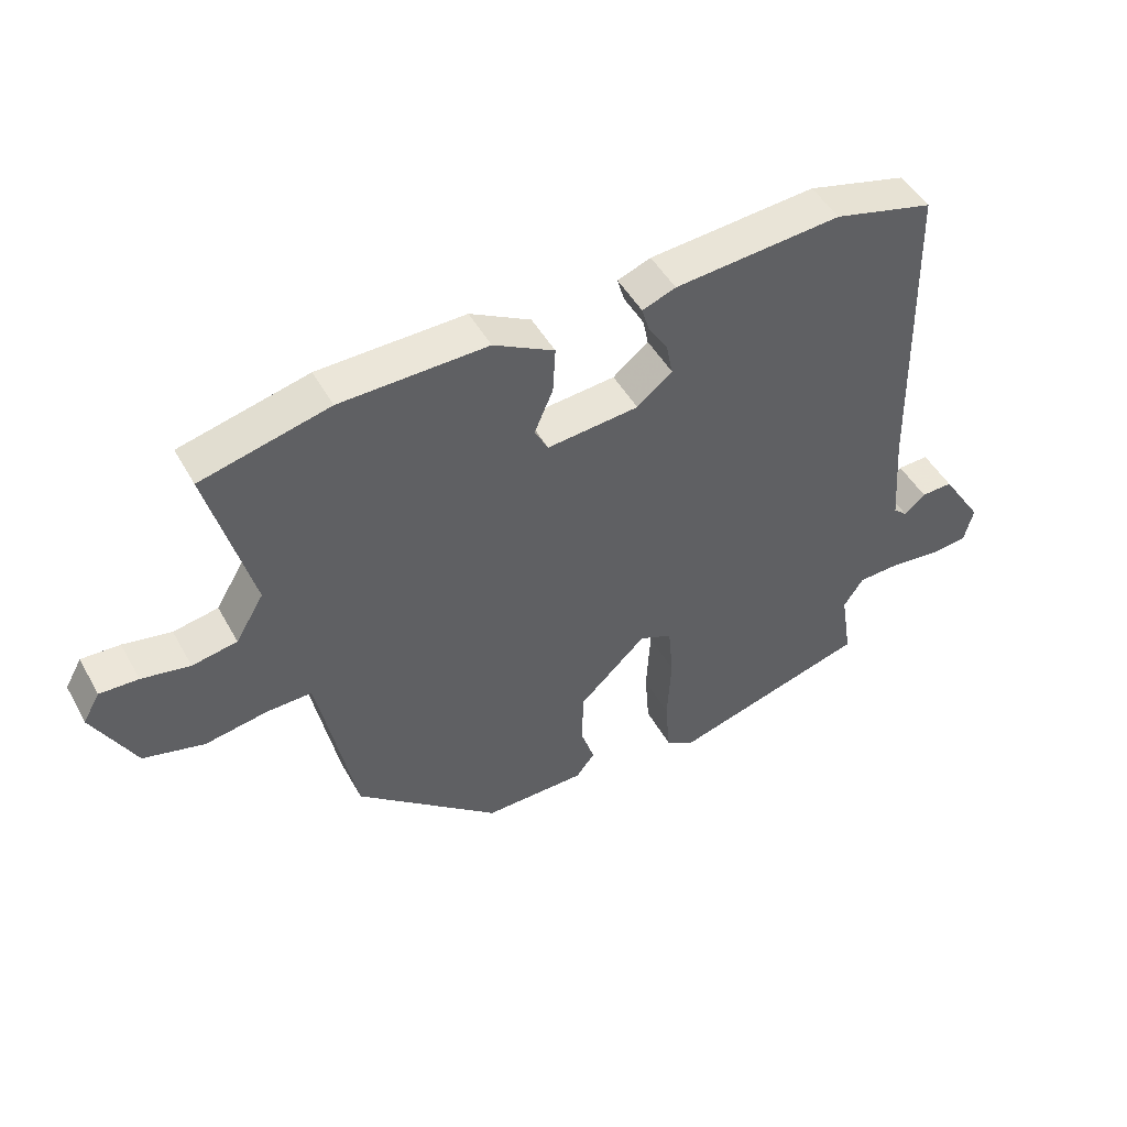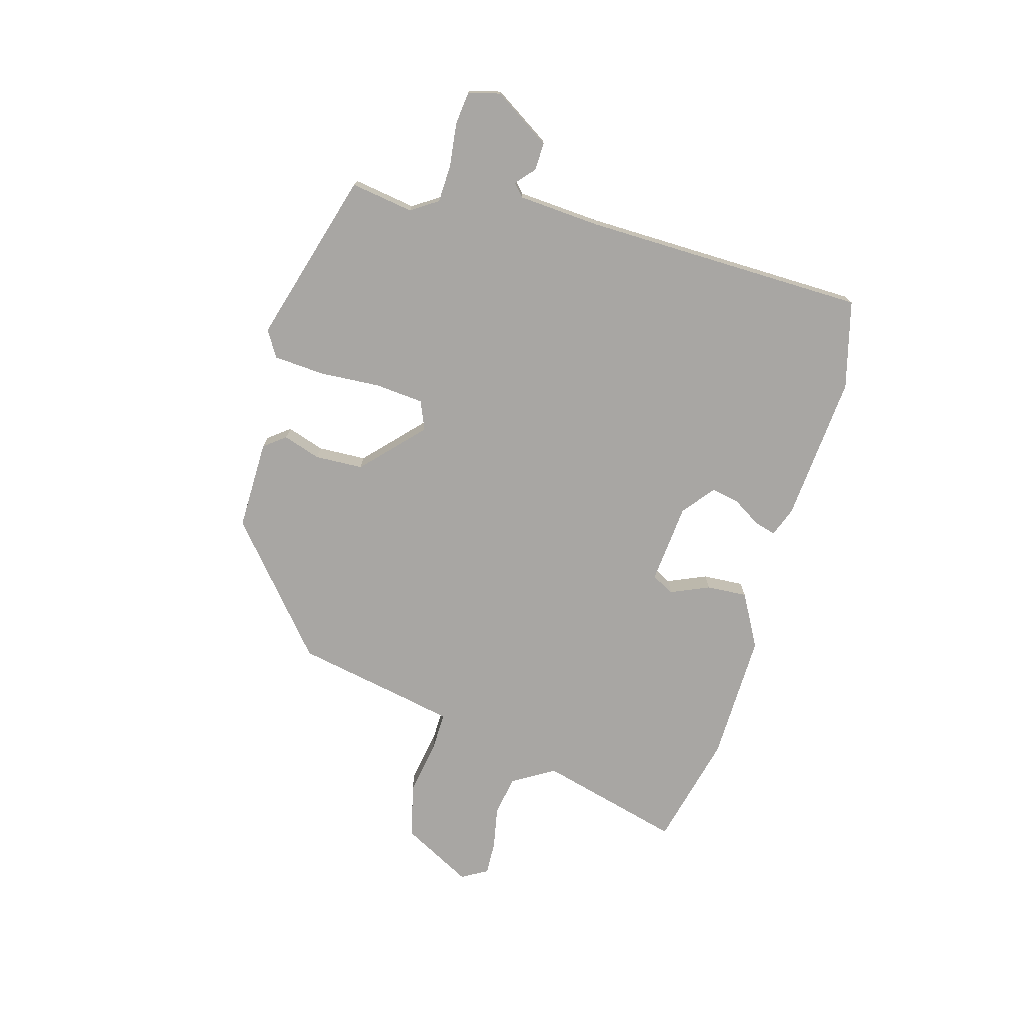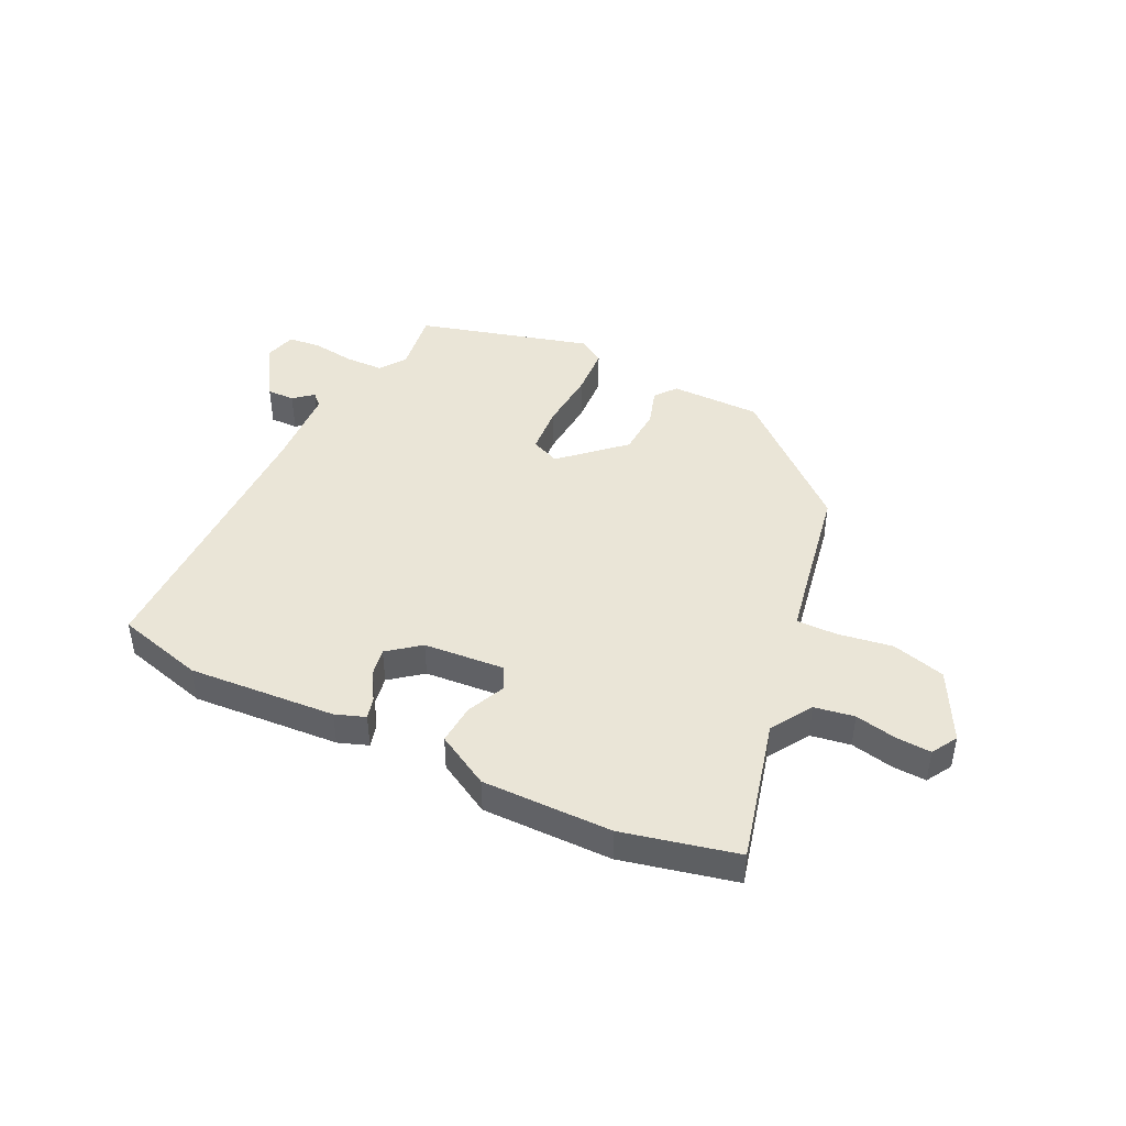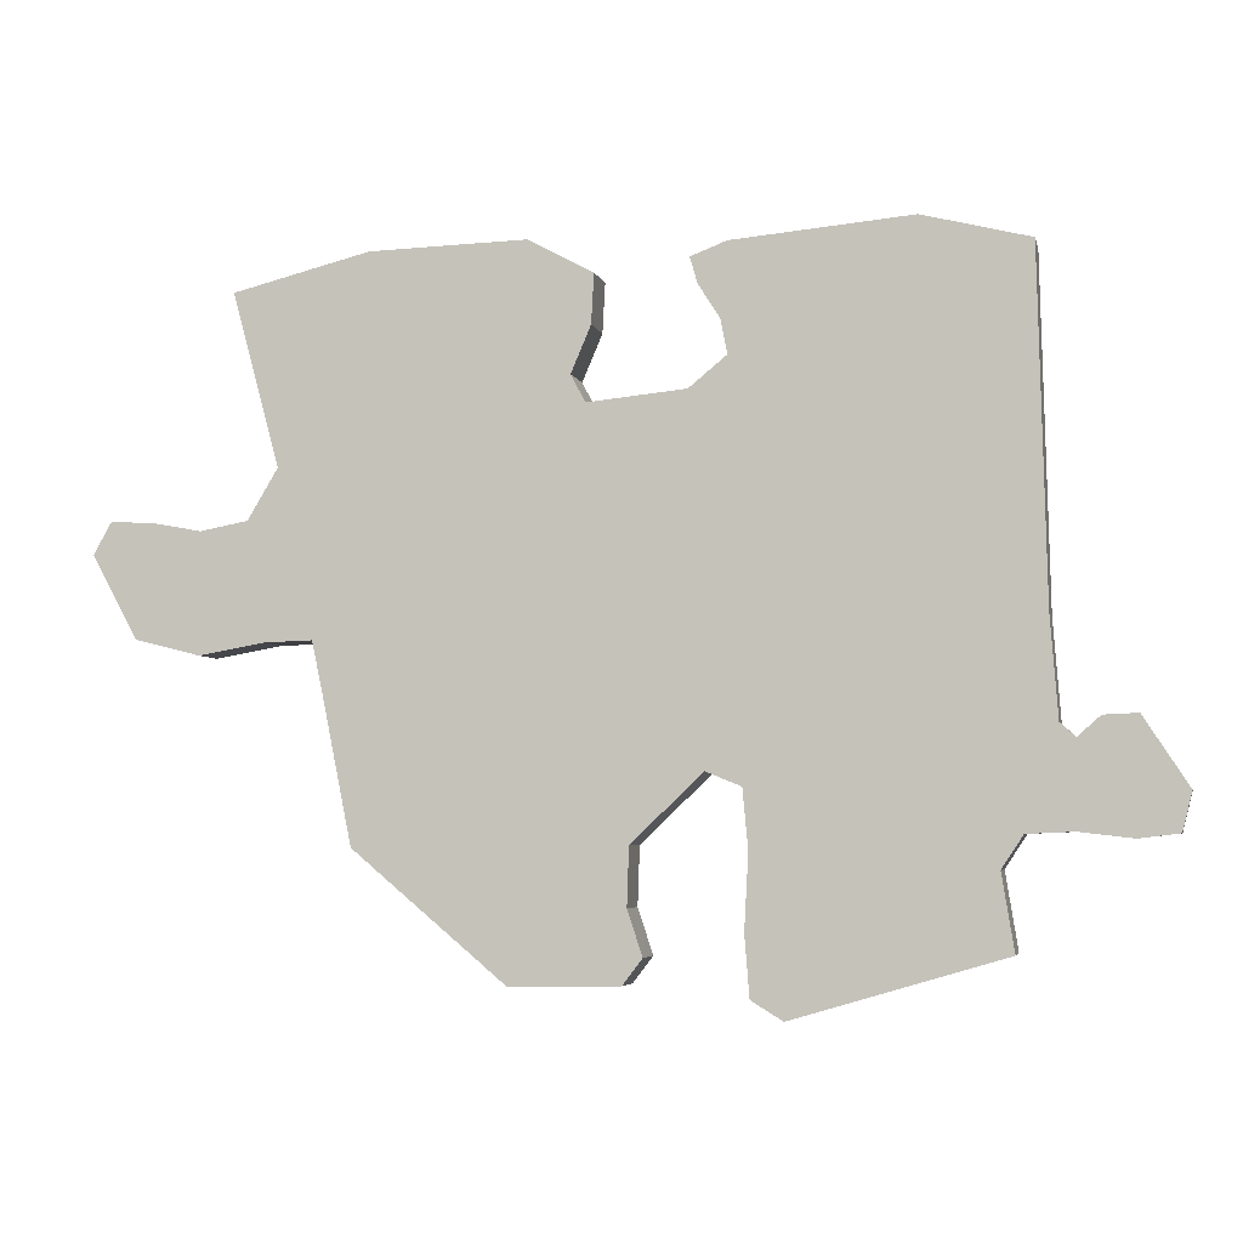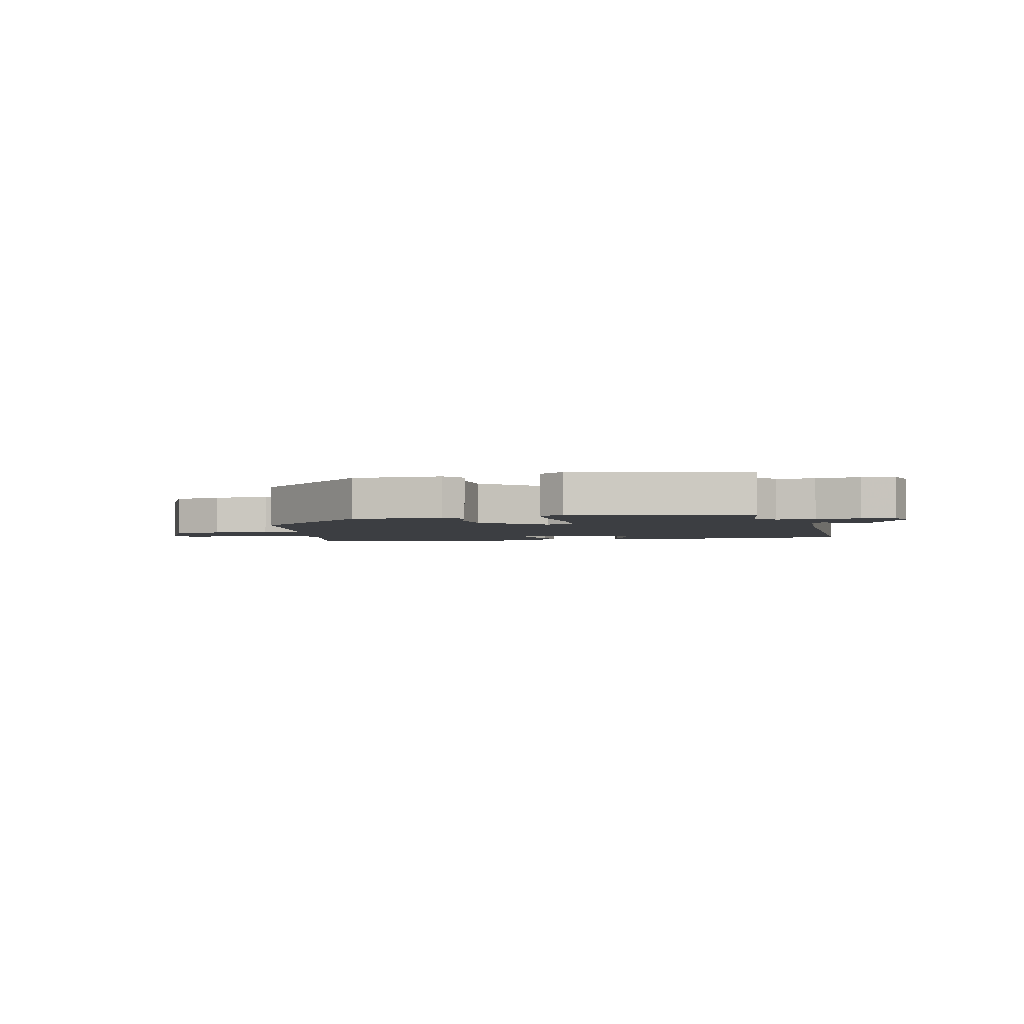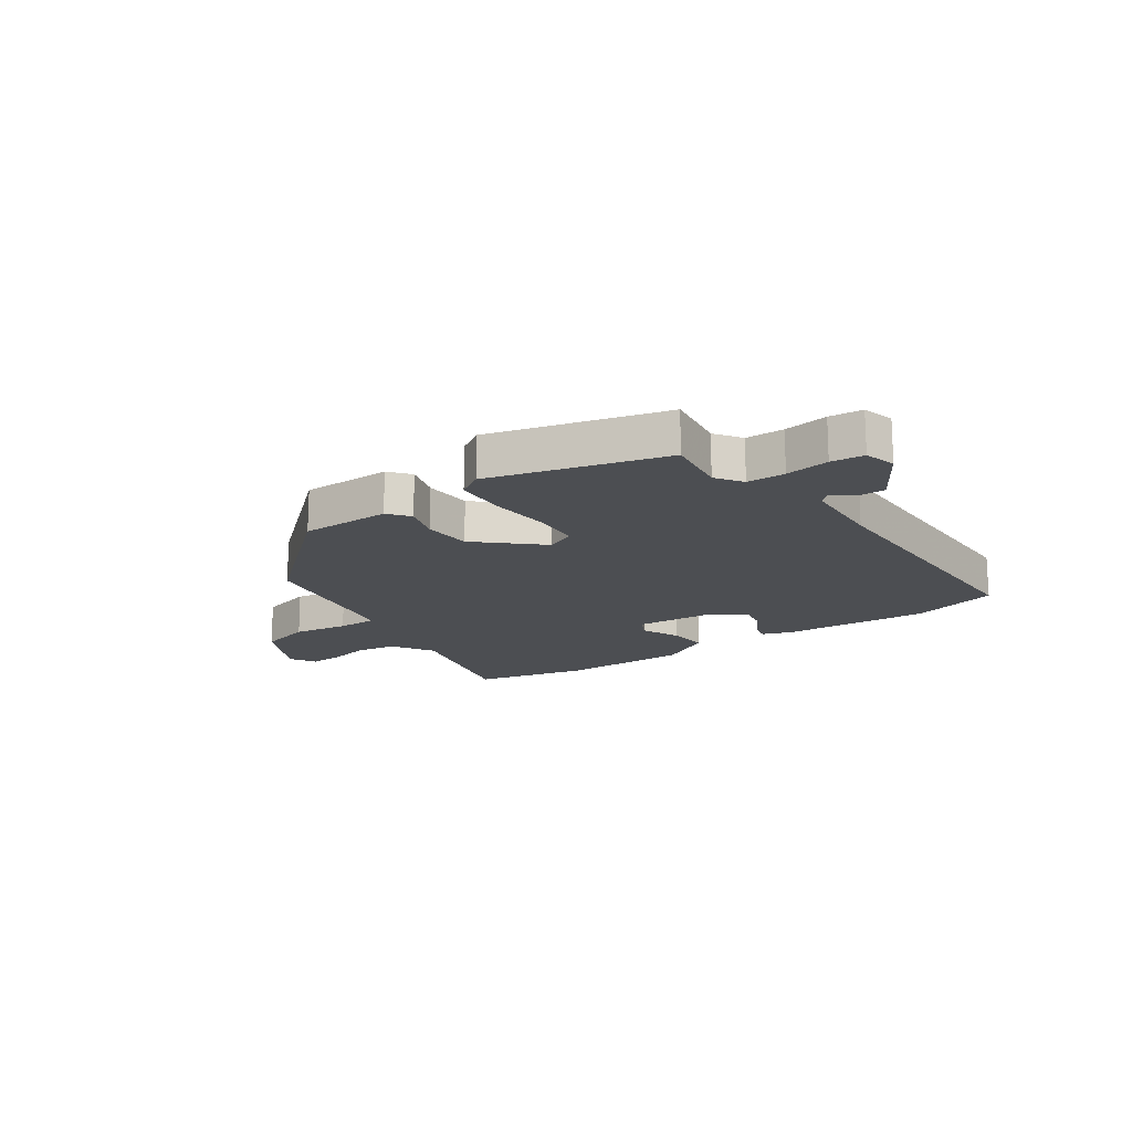
<metadata>
{"format":"obj","ext":"obj","renderer":"f3d","projection":"perspective","resolution":1024,"background":"white","views":[{"elev":47.9,"azim":152.0,"up":"+Z"},{"elev":-74.3,"azim":-105.5,"up":"+Y"},{"elev":44.0,"azim":27.0,"up":"+Y"},{"elev":-4.6,"azim":-167.6,"up":"+Z"},{"elev":-3.0,"azim":-165.2,"up":"+Y"},{"elev":-16.6,"azim":-143.8,"up":"+Y"}]}
</metadata>
<code>
v -0.513 0.07 0.497
v -0.358 0.07 0.536
v -0.098 0.07 0.513
v -0.046 0.07 0.493
v -0.057 0.07 0.455
v -0.088 0.07 0.406
v -0.098 0.07 0.356
v -0.043 0.07 0.311
v 0.1 0.07 0.297
v 0.121 0.07 0.337
v 0.092 0.07 0.405
v 0.088 0.07 0.477
v 0.183 0.07 0.528
v 0.412 0.07 0.522
v 0.612 0.07 0.472
v 0.544 0.07 0.22
v 0.588 0.07 0.146
v 0.658 0.07 0.133
v 0.733 0.07 0.147
v 0.793 0.07 0.149
v 0.819 0.07 0.103
v 0.753 0.07 -0.019
v 0.658 0.07 -0.043
v 0.561 0.07 -0.026
v 0.491 0.07 -0.024
v 0.476 0.07 -0.094
v 0.432 0.07 -0.312
v 0.208 0.07 -0.5
v 0.049 0.07 -0.497
v 0.02 0.07 -0.459
v 0.042 0.07 -0.393
v 0.039 0.07 -0.308
v -0.065 0.07 -0.209
v -0.116 0.07 -0.23
v -0.124 0.07 -0.316
v -0.118 0.07 -0.424
v -0.125 0.07 -0.513
v -0.171 0.07 -0.541
v -0.476 0.07 -0.451
v -0.458 0.07 -0.34
v -0.489 0.07 -0.293
v -0.556 0.07 -0.29
v -0.633 0.07 -0.299
v -0.691 0.07 -0.292
v -0.705 0.07 -0.236
v -0.64 0.07 -0.136
v -0.591 0.07 -0.138
v -0.558 0.07 -0.167
v -0.536 0.07 -0.147
v -0.525 0.07 -0.002
v -0.513 0 0.497
v -0.358 0 0.536
v -0.098 0 0.513
v -0.046 0 0.493
v -0.057 0 0.455
v -0.088 0 0.406
v -0.098 0 0.356
v -0.043 0 0.311
v 0.1 0 0.297
v 0.121 0 0.337
v 0.092 0 0.405
v 0.088 0 0.477
v 0.183 0 0.528
v 0.412 0 0.522
v 0.612 0 0.472
v 0.544 0 0.22
v 0.588 0 0.146
v 0.658 0 0.133
v 0.733 0 0.147
v 0.793 0 0.149
v 0.819 0 0.103
v 0.753 0 -0.019
v 0.658 0 -0.043
v 0.561 0 -0.026
v 0.491 0 -0.024
v 0.476 0 -0.094
v 0.432 0 -0.312
v 0.208 0 -0.5
v 0.049 0 -0.497
v 0.02 0 -0.459
v 0.042 0 -0.393
v 0.039 0 -0.308
v -0.065 0 -0.209
v -0.116 0 -0.23
v -0.124 0 -0.316
v -0.118 0 -0.424
v -0.125 0 -0.513
v -0.171 0 -0.541
v -0.476 0 -0.451
v -0.458 0 -0.34
v -0.489 0 -0.293
v -0.556 0 -0.29
v -0.633 0 -0.299
v -0.691 0 -0.292
v -0.705 0 -0.236
v -0.64 0 -0.136
v -0.591 0 -0.138
v -0.558 0 -0.167
v -0.536 0 -0.147
v -0.525 0 -0.002
f 46 47 48
f 45 46 48
f 44 45 48
f 43 44 48
f 42 43 48
f 41 42 48 49
f 40 41 49 50
f 38 39 40
f 37 38 40
f 36 37 40
f 35 36 40
f 1 2 3
f 50 1 3
f 40 50 3
f 35 40 3
f 34 35 3
f 29 30 31
f 28 29 31
f 27 28 31
f 26 27 31
f 25 26 31 32
f 22 23 24
f 21 22 24
f 20 21 24
f 19 20 24
f 18 19 24
f 17 18 24 25
f 25 32 33
f 17 25 33
f 16 17 33
f 14 15 16
f 13 14 16
f 12 13 16
f 11 12 16
f 10 11 16
f 3 4 5 6
f 3 6 7
f 34 3 7
f 16 33 34
f 10 16 34
f 9 10 34
f 8 9 34
f 7 8 34
f 98 97 96
f 98 96 95
f 98 95 94
f 98 94 93
f 98 93 92
f 99 98 92 91
f 100 99 91 90
f 90 89 88
f 90 88 87
f 90 87 86
f 90 86 85
f 53 52 51
f 53 51 100
f 53 100 90
f 53 90 85
f 53 85 84
f 81 80 79
f 81 79 78
f 81 78 77
f 81 77 76
f 82 81 76 75
f 74 73 72
f 74 72 71
f 74 71 70
f 74 70 69
f 74 69 68
f 75 74 68 67
f 83 82 75
f 83 75 67
f 83 67 66
f 66 65 64
f 66 64 63
f 66 63 62
f 66 62 61
f 66 61 60
f 56 55 54 53
f 57 56 53
f 57 53 84
f 84 83 66
f 84 66 60
f 84 60 59
f 84 59 58
f 84 58 57
f 1 51 52 2
f 2 52 53 3
f 3 53 54 4
f 4 54 55 5
f 5 55 56 6
f 6 56 57 7
f 7 57 58 8
f 8 58 59 9
f 9 59 60 10
f 10 60 61 11
f 11 61 62 12
f 12 62 63 13
f 13 63 64 14
f 14 64 65 15
f 15 65 66 16
f 16 66 67 17
f 17 67 68 18
f 18 68 69 19
f 19 69 70 20
f 20 70 71 21
f 21 71 72 22
f 22 72 73 23
f 23 73 74 24
f 24 74 75 25
f 25 75 76 26
f 26 76 77 27
f 27 77 78 28
f 28 78 79 29
f 29 79 80 30
f 30 80 81 31
f 31 81 82 32
f 32 82 83 33
f 33 83 84 34
f 34 84 85 35
f 35 85 86 36
f 36 86 87 37
f 37 87 88 38
f 38 88 89 39
f 39 89 90 40
f 40 90 91 41
f 41 91 92 42
f 42 92 93 43
f 43 93 94 44
f 44 94 95 45
f 45 95 96 46
f 46 96 97 47
f 47 97 98 48
f 48 98 99 49
f 49 99 100 50
f 50 100 51 1

</code>
